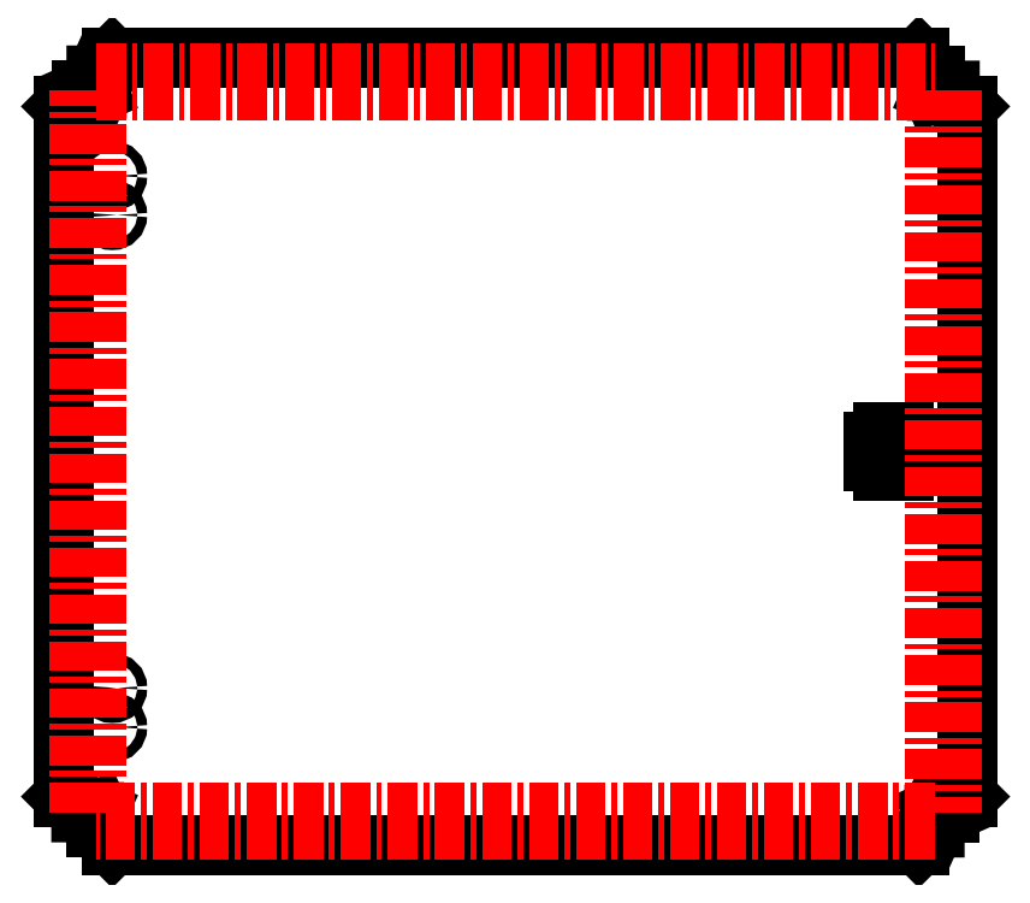
<metadata>
{"format":"dxf","ext":"dxf","renderer":"ezdxf+matplotlib","layout":"modelspace","background":"white","min_lineweight":24,"dpi":150}
</metadata>
<code>
0
SECTION
2
ENTITIES
0
ARC
8
0
10
1.727
20
-8.852
30
0
40
2.729
50
177.5
51
230.8
0
LINE
8
0
10
7
20
-17.97
30
0
11
0.000166
21
-10.97
31
0
0
LINE
8
0
10
418.7
20
-17.97
30
0
11
7
21
-17.97
31
0
0
LINE
8
0
10
425.7
20
-10.97
30
0
11
418.7
21
-17.97
31
0
0
LINE
8
0
10
426.7
20
-8.734
30
0
11
425.7
21
-10.97
31
0
0
LINE
8
0
10
426.7
20
-2.233
30
0
11
426.7
21
-8.734
31
0
0
LINE
8
0
10
425.7
20
0
30
0
11
426.7
21
-2.233
31
0
0
LINE
8
0
10
427.9
20
-1
30
0
11
425.7
21
0
31
0
0
LINE
8
0
10
434.4
20
-1
30
0
11
427.9
21
-1
31
0
0
LINE
8
0
10
436.7
20
0.000166
30
0
11
434.4
21
-1
31
0
0
LINE
8
0
10
443.7
20
7
30
0
11
436.7
21
0.000166
31
0
0
LINE
8
0
10
443.7
20
359
30
0
11
443.7
21
7
31
0
0
LINE
8
0
10
436.7
20
366
30
0
11
443.7
21
359
31
0
0
ARC
8
0
10
434.5
20
364.3
30
0
40
2.736
50
39.29
51
92.43
0
LINE
8
0
10
427.9
20
367
30
0
11
434.4
21
367
31
0
0
LINE
8
0
10
425.7
20
366
30
0
11
427.9
21
367
31
0
0
LINE
8
0
10
426.7
20
368.3
30
0
11
425.7
21
366
31
0
0
LINE
8
0
10
426.7
20
374.8
30
0
11
426.7
21
368.3
31
0
0
ARC
8
0
10
424
20
374.9
30
0
40
2.729
50
357.5
51
50.76
0
LINE
8
0
10
418.7
20
384
30
0
11
425.7
21
377
31
0
0
LINE
8
0
10
7
20
384
30
0
11
418.7
21
384
31
0
0
LINE
8
0
10
0
20
377
30
0
11
7
21
384
31
0
0
LINE
8
0
10
-1.001
20
374.8
30
0
11
0
21
377
31
0
0
LINE
8
0
10
-1
20
368.3
30
0
11
-1.001
21
374.8
31
0
0
LINE
8
0
10
0
20
366
30
0
11
-1
21
368.3
31
0
0
LINE
8
0
10
-2.233
20
367
30
0
11
0
21
366
31
0
0
LINE
8
0
10
-8.733
20
367
30
0
11
-2.233
21
367
31
0
0
LINE
8
0
10
-10.97
20
366
30
0
11
-8.733
21
367
31
0
0
LINE
8
0
10
-17.97
20
359
30
0
11
-10.97
21
366
31
0
0
LINE
8
0
10
-17.97
20
7
30
0
11
-17.97
21
359
31
0
0
LINE
8
0
10
-10.97
20
0
30
0
11
-17.97
21
7
31
0
0
ARC
8
0
10
-8.85
20
1.733
30
0
40
2.736
50
219.3
51
272.4
0
LINE
8
0
10
-2.233
20
-1
30
0
11
-8.734
21
-1.001
31
0
0
LINE
8
0
10
0
20
0
30
0
11
-2.233
21
-1
31
0
0
LINE
8
0
10
-1
20
-2.233
30
0
11
0
21
0
31
0
0
LINE
8
0
10
-1
20
-8.733
30
0
11
-1
21
-2.233
31
0
0
CIRCLE
8
0
10
7
20
303.6
30
0
40
2.5
0
ARC
8
0
10
405.7
20
183
30
0
40
11.35
50
297.1
51
332.9
0
LINE
8
0
10
400.5
20
172.9
30
0
11
410.9
21
172.9
31
0
0
ARC
8
0
10
405.7
20
183
30
0
40
11.35
50
207.1
51
242.9
0
LINE
8
0
10
395.6
20
177.8
30
0
11
395.6
21
188.2
31
0
0
ARC
8
0
10
405.7
20
183
30
0
40
11.35
50
117.1
51
152.9
0
LINE
8
0
10
400.5
20
193.1
30
0
11
410.9
21
193.1
31
0
0
ARC
8
0
10
405.7
20
183
30
0
40
11.35
50
27.14
51
62.86
0
LINE
8
0
10
415.8
20
188.2
30
0
11
415.8
21
177.8
31
0
0
CIRCLE
8
0
10
7
20
62.4
30
0
40
2.5
0
CIRCLE
8
0
10
7
20
42.4
30
0
40
2.5
0
CIRCLE
8
0
10
7
20
323.6
30
0
40
2.5
0
LINE
8
0
10
-1
20
367.2
30
0
11
426.7
21
367.2
31
0
0
LINE
8
0
10
426.8
20
367
30
0
11
426.8
21
-1
31
0
0
LINE
8
0
10
426.7
20
-1.117
30
0
11
-1
21
-1.117
31
0
0
LINE
8
0
10
-1.117
20
-1
30
0
11
-1.117
21
367
31
0
0
LINE
8
0
10
-9.85
20
-1
30
0
11
-9.85
21
367
31
0
0
LINE
8
0
10
426.7
20
-9.85
30
0
11
-1
21
-9.85
31
0
0
LINE
8
0
10
435.6
20
367
30
0
11
435.6
21
-1
31
0
0
LINE
8
0
10
-1
20
375.9
30
0
11
426.7
21
375.9
31
0
0
ENDSEC
0
EOF

</code>
